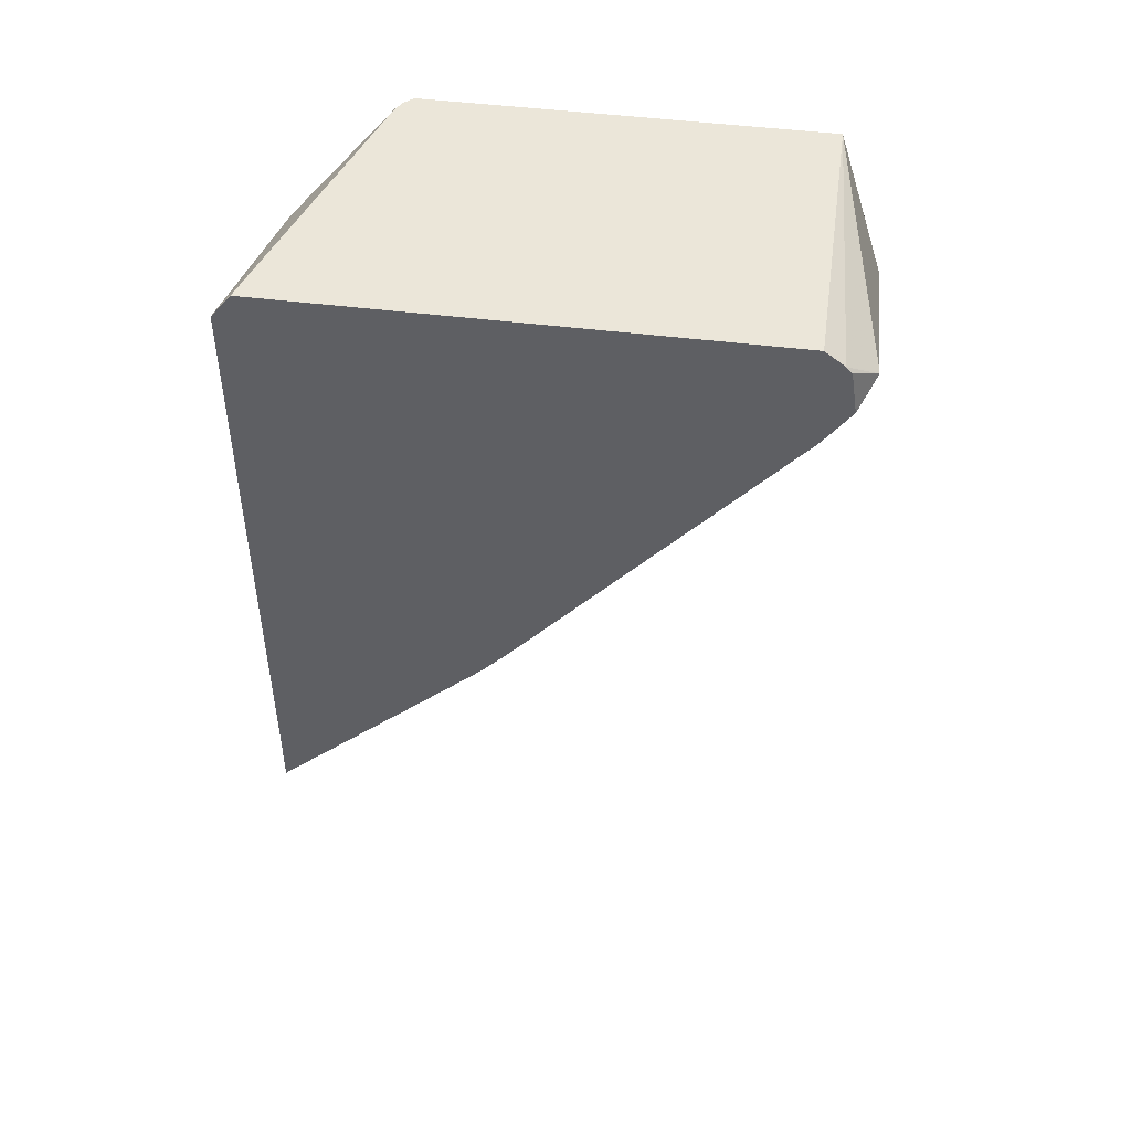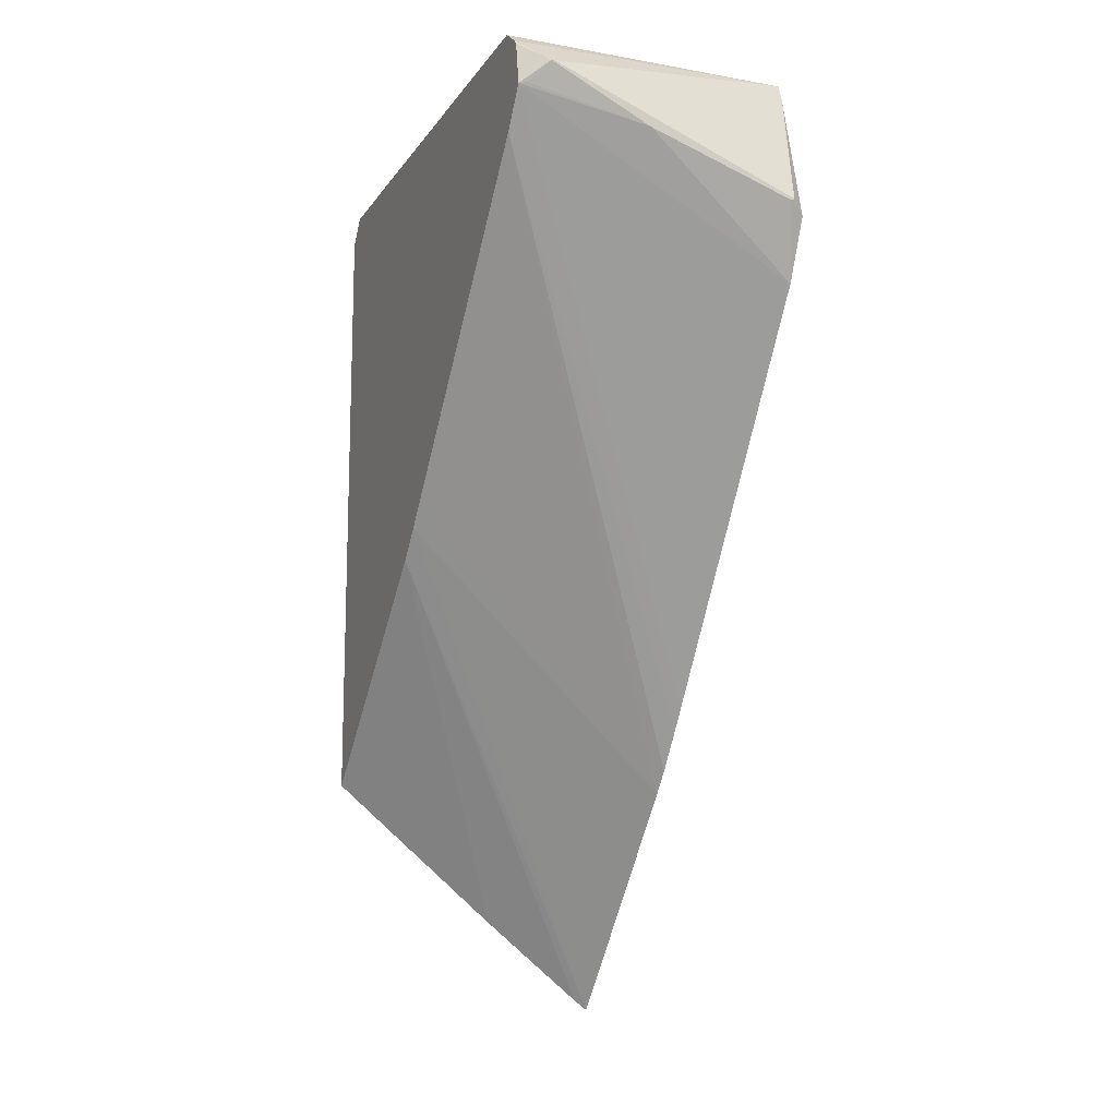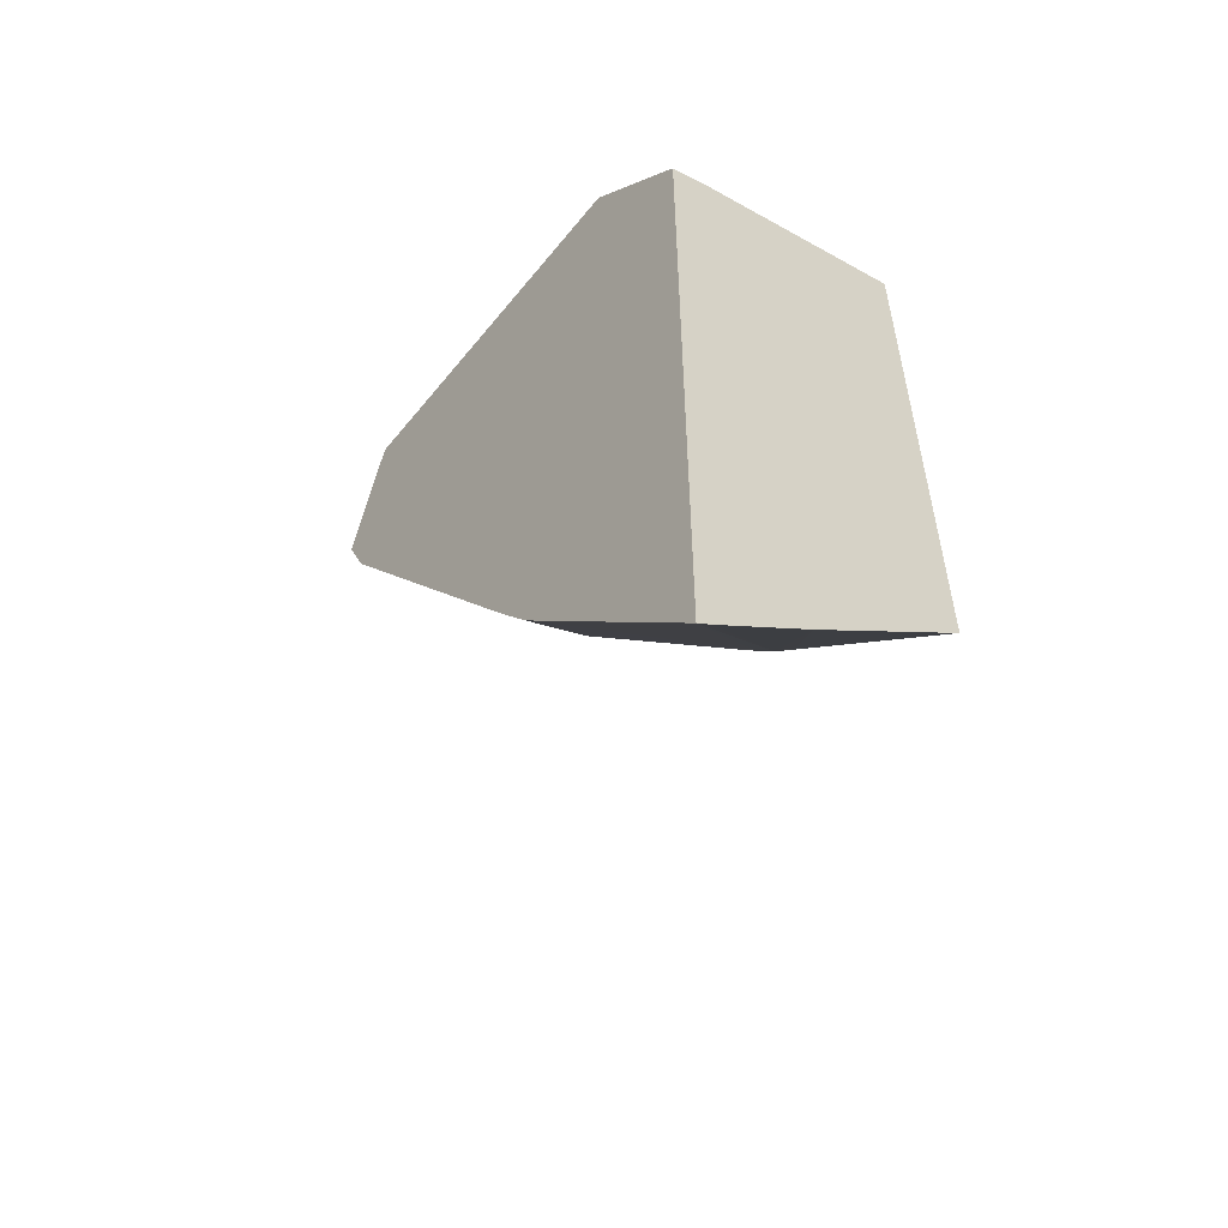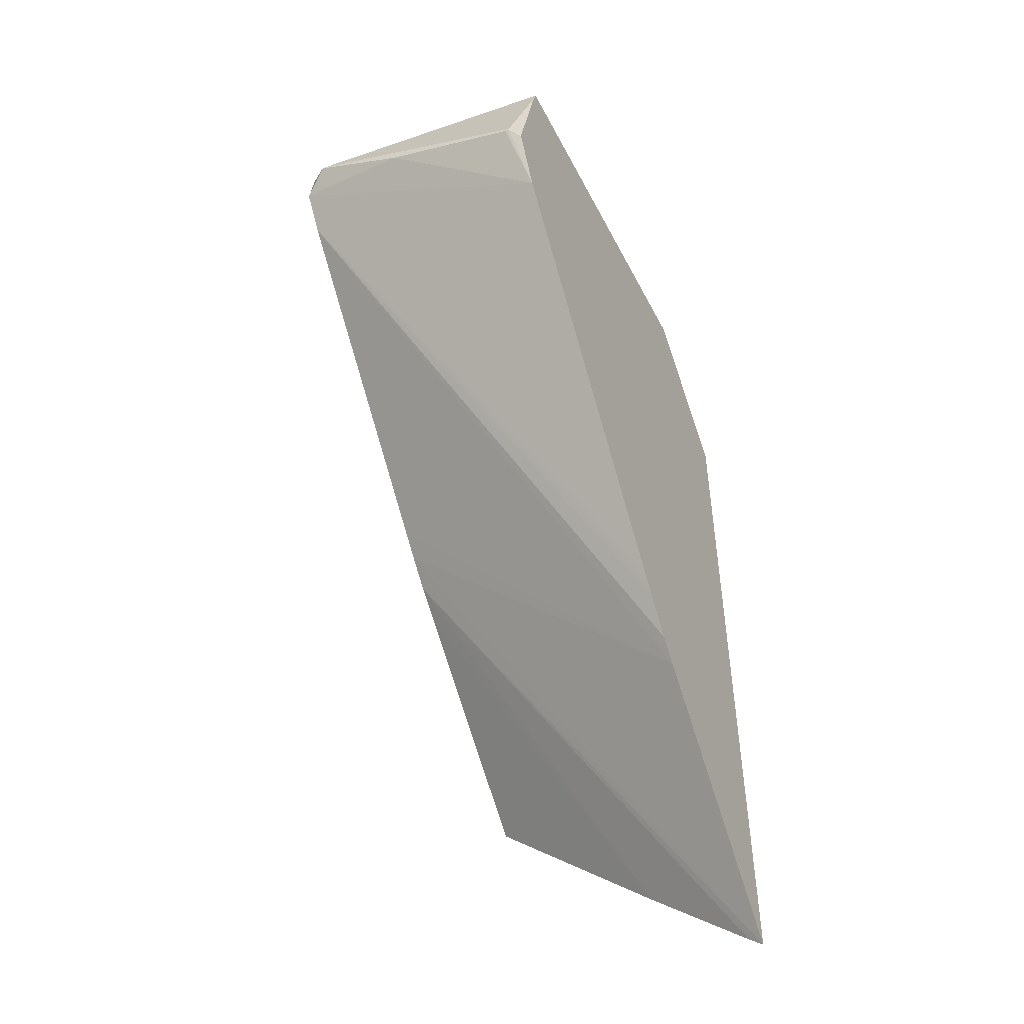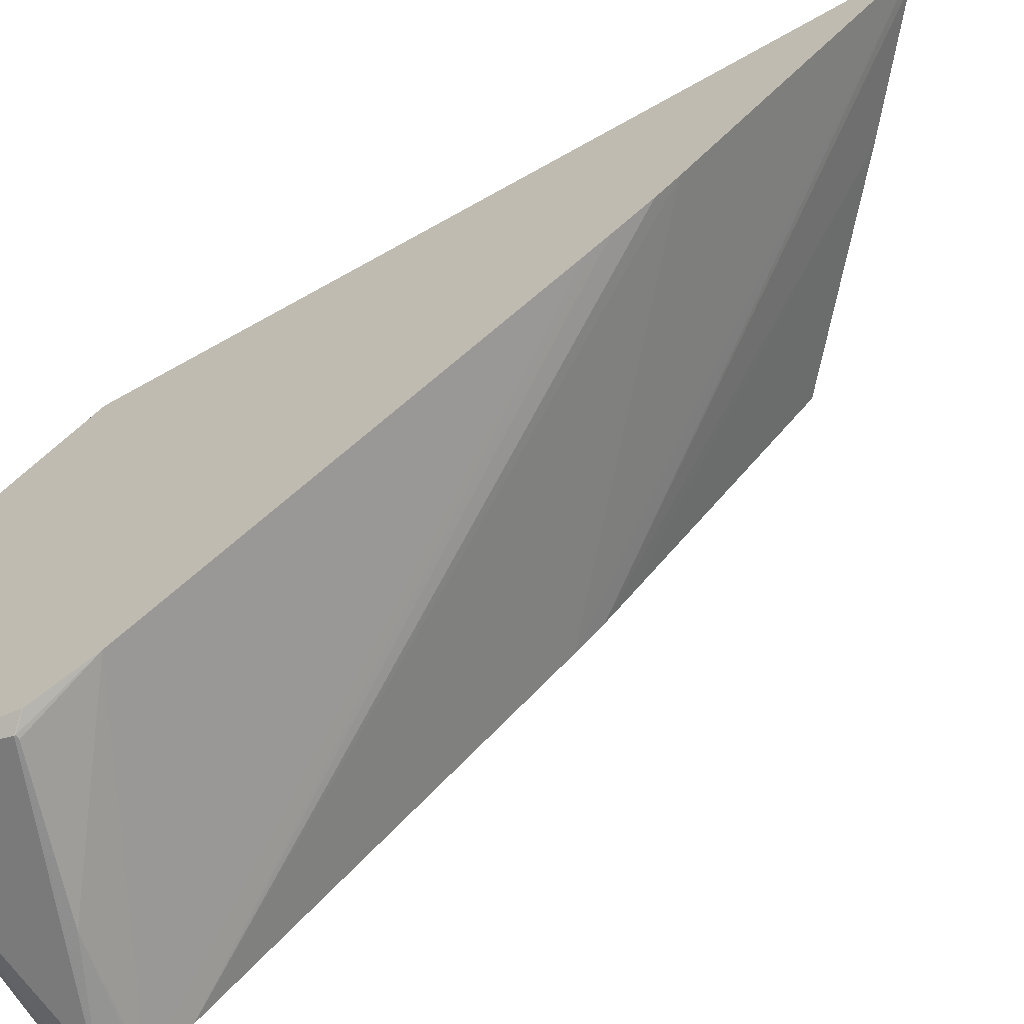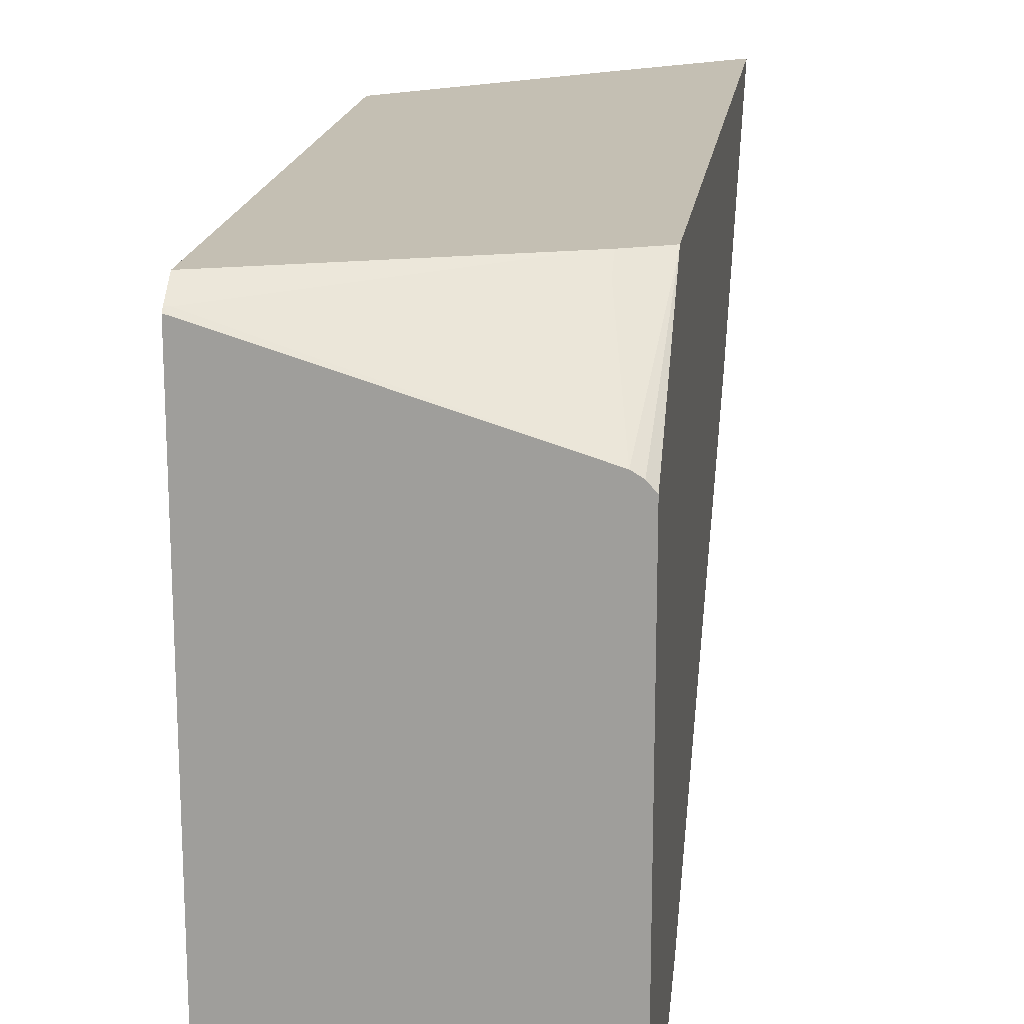
<metadata>
{"format":"obj","ext":"obj","renderer":"f3d","projection":"perspective","resolution":1024,"background":"white","views":[{"elev":47.8,"azim":-82.0,"up":"+Z"},{"elev":-13.2,"azim":-22.0,"up":"+Z"},{"elev":-54.9,"azim":141.8,"up":"+Z"},{"elev":-48.1,"azim":26.4,"up":"+Z"},{"elev":-65.1,"azim":119.7,"up":"+Y"},{"elev":17.7,"azim":7.6,"up":"+Y"}]}
</metadata>
<code>
v 11.5 -4.213 19.87
v 11.55 -4.213 19.87
v 11.5 -4.213 19.88
v 8.611 -4.21 21.03
v 9.79 -4.211 20.45
v 11.69 -3.809 19.03
v 11.55 -4.213 19.88
v 11.69 -4.132 19.72
v 8.611 -4.21 21.03
v 8.298 -4.023 20.79
v 8.392 -4.053 20.8
v 11.69 -0.7698 14.62
v 11.69 -4.132 19.73
v 11.69 -3.735 21.28
v 11.69 -3.654 21.53
v 8.647 -4.21 21.03
v 8.298 -3.875 21.36
v 8.298 -3.942 21.29
v 8.298 -3.72 20.35
v 11.69 -0.6654 14.47
v 11.69 0.8728 21.53
v 8.298 -3.651 21.53
v 8.298 -3.187 19.71
v 11.69 -0.04248 13.64
v 11.69 -0.2621 13.91
v 11.69 -0.5818 14.35
v 11.6 0.9748 21.53
v 11.69 2.236 19.98
v 8.298 2.017 21.53
v 8.298 -0.8103 16.9
v 8.298 -0.5628 16.6
v 11.69 2.253 11.06
v 11.49 1.041 21.53
v 11.69 2.239 19.98
v 8.298 2.062 21.49
v 8.303 2.016 21.53
v 8.298 -0.2748 16.28
v 11.53 2.253 11.18
v 11.69 2.253 19.96
v 8.353 2.055 21.48
v 8.353 2.005 21.53
v 11.61 2.253 20
v 11.25 2.085 20.37
v 8.353 2.253 21.22
v 8.298 2.253 21.24
v 8.298 0.02335 15.99
v 10.33 2.253 12.15
v 11.12 2.253 20.21
v 11.25 2.253 20.16
v 8.298 2.253 13.85
f 1 2 7
f 1 7 3
f 1 3 9
f 1 9 4
f 1 4 5
f 1 5 6
f 1 6 2
f 2 6 8
f 2 8 13
f 2 13 7
f 3 7 16
f 3 16 9
f 4 9 10
f 4 10 11
f 4 11 5
f 5 11 10
f 5 10 6
f 6 10 12
f 6 12 20
f 6 20 26
f 6 26 25
f 6 25 24
f 6 24 32
f 6 32 39
f 6 39 34
f 6 34 28
f 6 28 21
f 6 21 15
f 6 15 14
f 6 14 13
f 6 13 8
f 7 13 14
f 7 14 15
f 7 15 16
f 9 16 17
f 9 17 18
f 9 18 10
f 10 18 17
f 10 17 22
f 10 22 29
f 10 29 35
f 10 35 45
f 10 45 50
f 10 50 46
f 10 46 37
f 10 37 31
f 10 31 30
f 10 30 23
f 10 23 19
f 10 19 12
f 12 19 20
f 15 21 27
f 15 27 33
f 15 33 41
f 15 41 36
f 15 36 29
f 15 29 22
f 15 22 17
f 15 17 16
f 19 23 24
f 19 24 25
f 19 25 26
f 19 26 20
f 21 28 27
f 23 30 24
f 24 30 31
f 24 31 32
f 27 28 33
f 28 34 33
f 29 36 35
f 31 37 32
f 32 37 38
f 32 38 47
f 32 47 50
f 32 50 45
f 32 45 44
f 32 44 48
f 32 48 49
f 32 49 42
f 32 42 39
f 33 40 41
f 33 34 42
f 33 42 43
f 33 43 40
f 34 39 42
f 35 40 44
f 35 44 45
f 35 36 41
f 35 41 40
f 37 46 47
f 37 47 38
f 40 43 48
f 40 48 44
f 42 49 43
f 43 49 48
f 46 50 47

</code>
